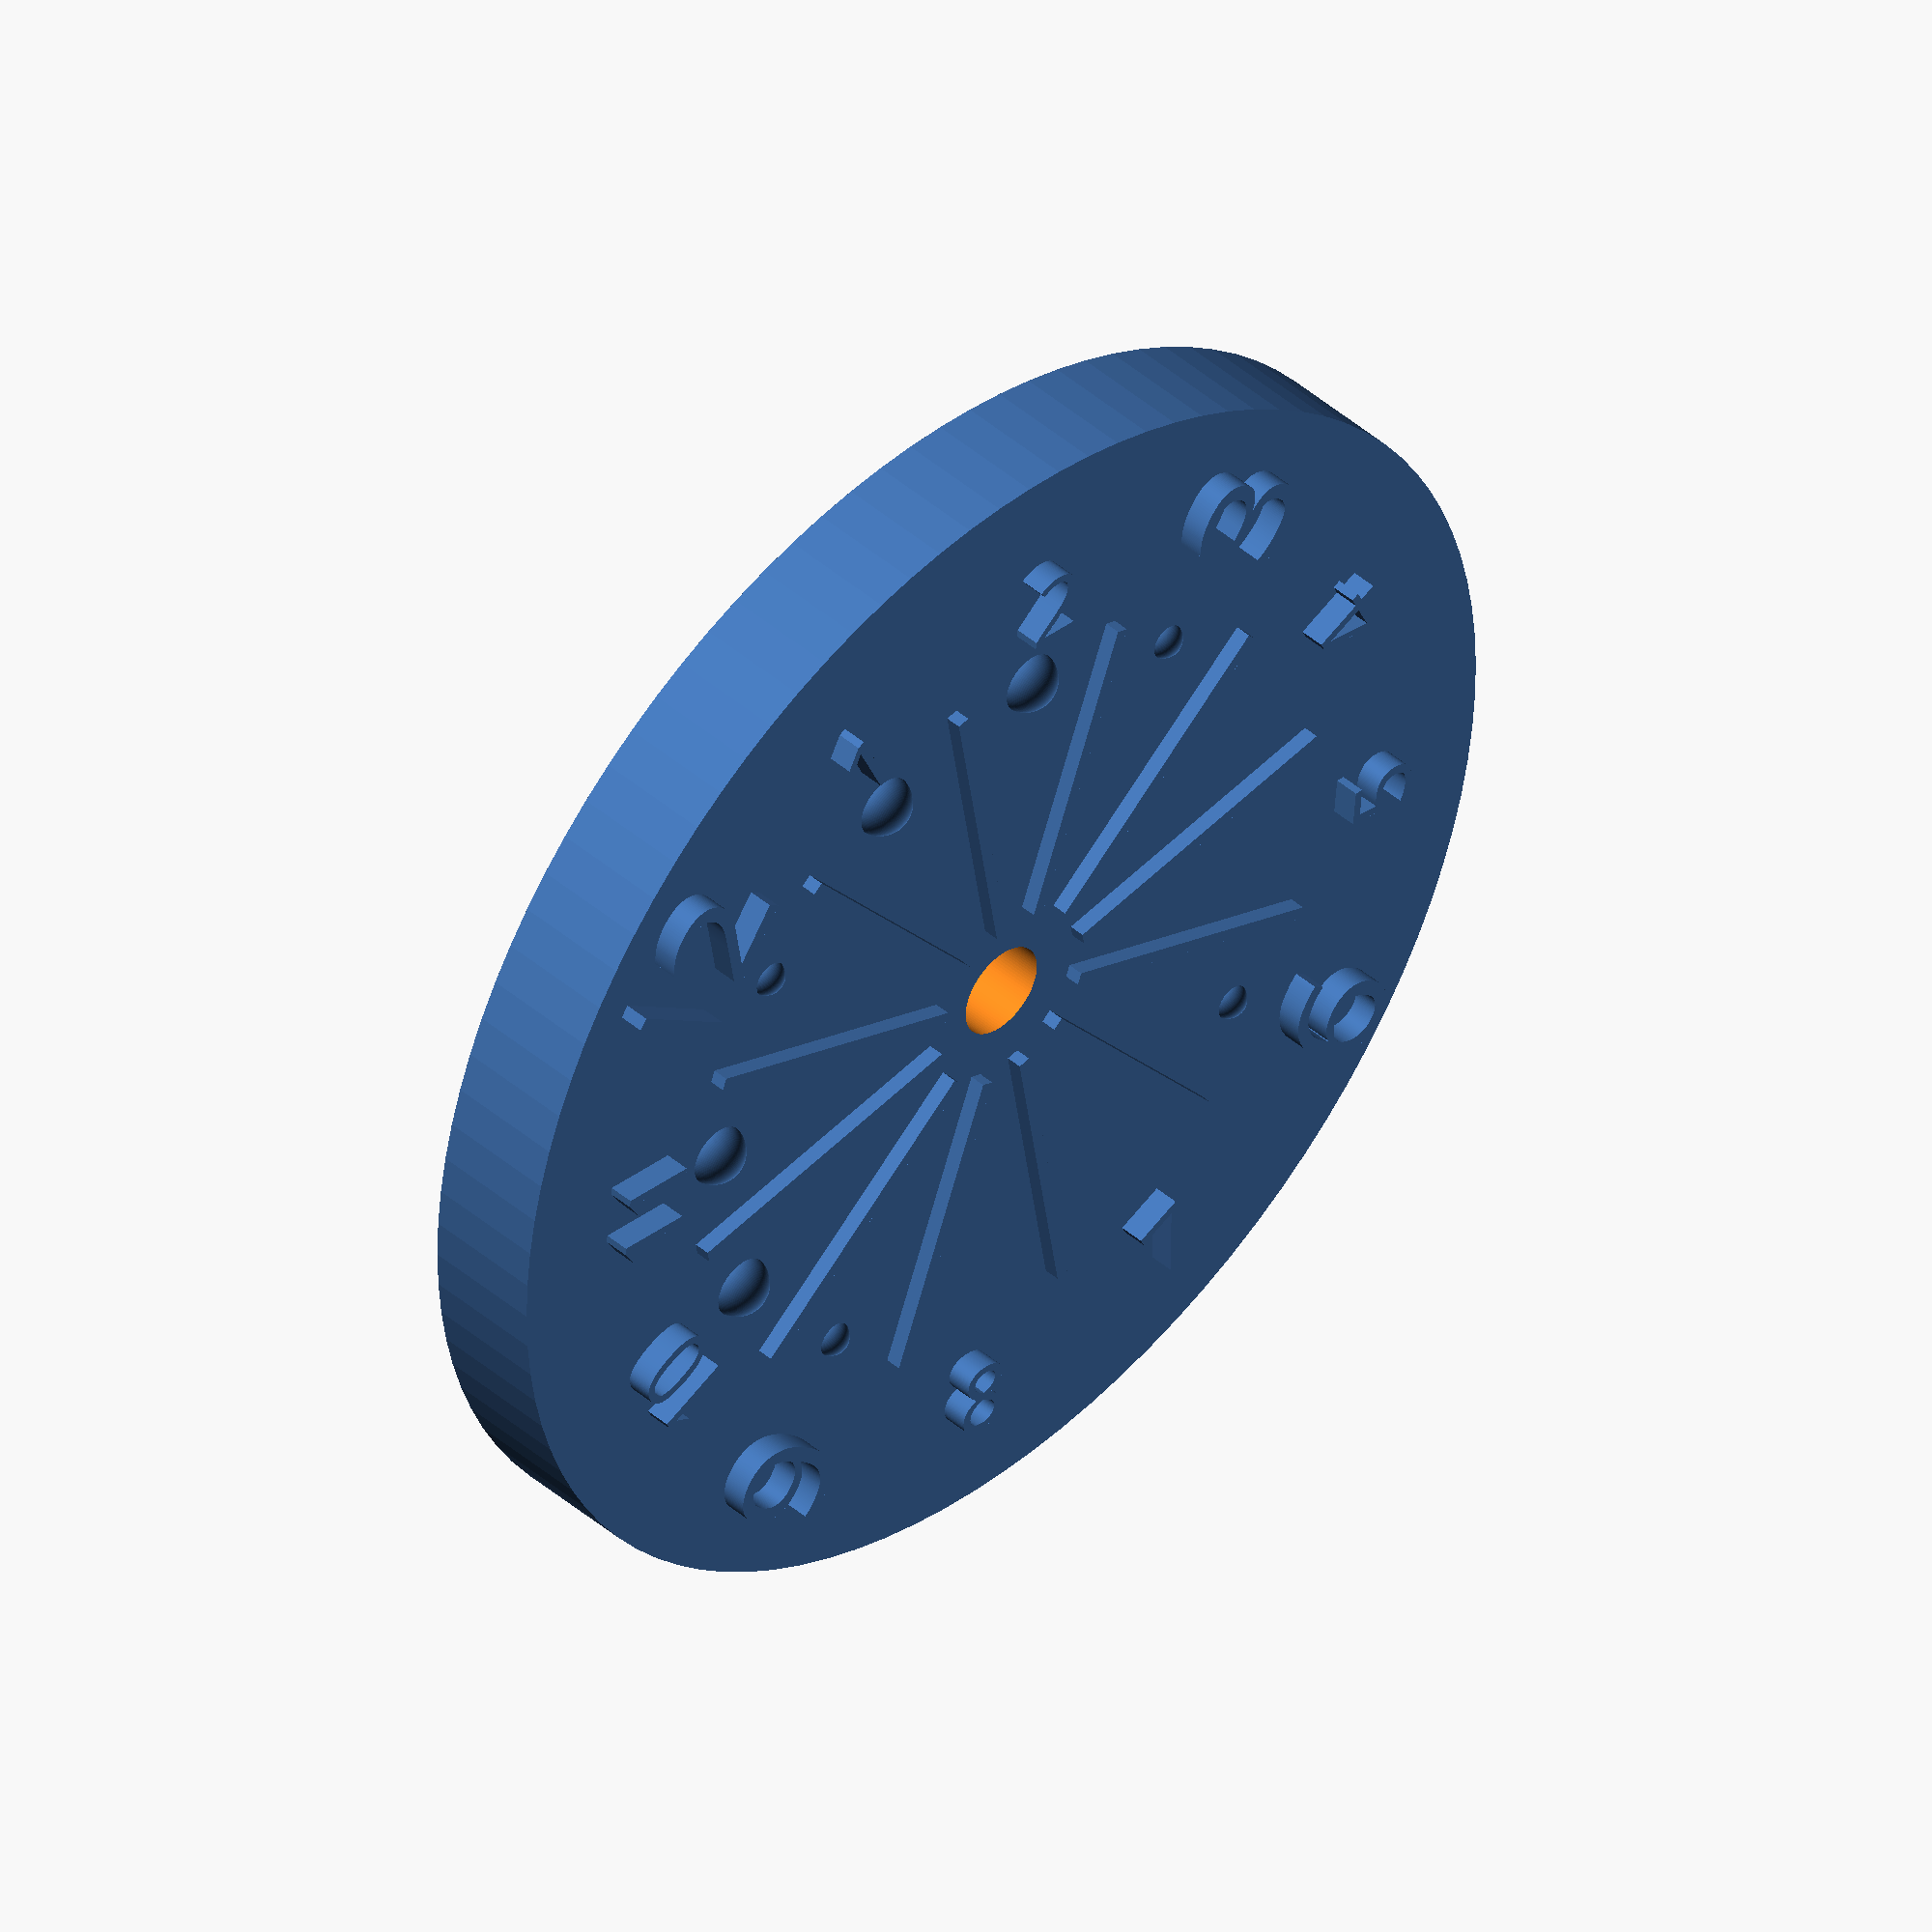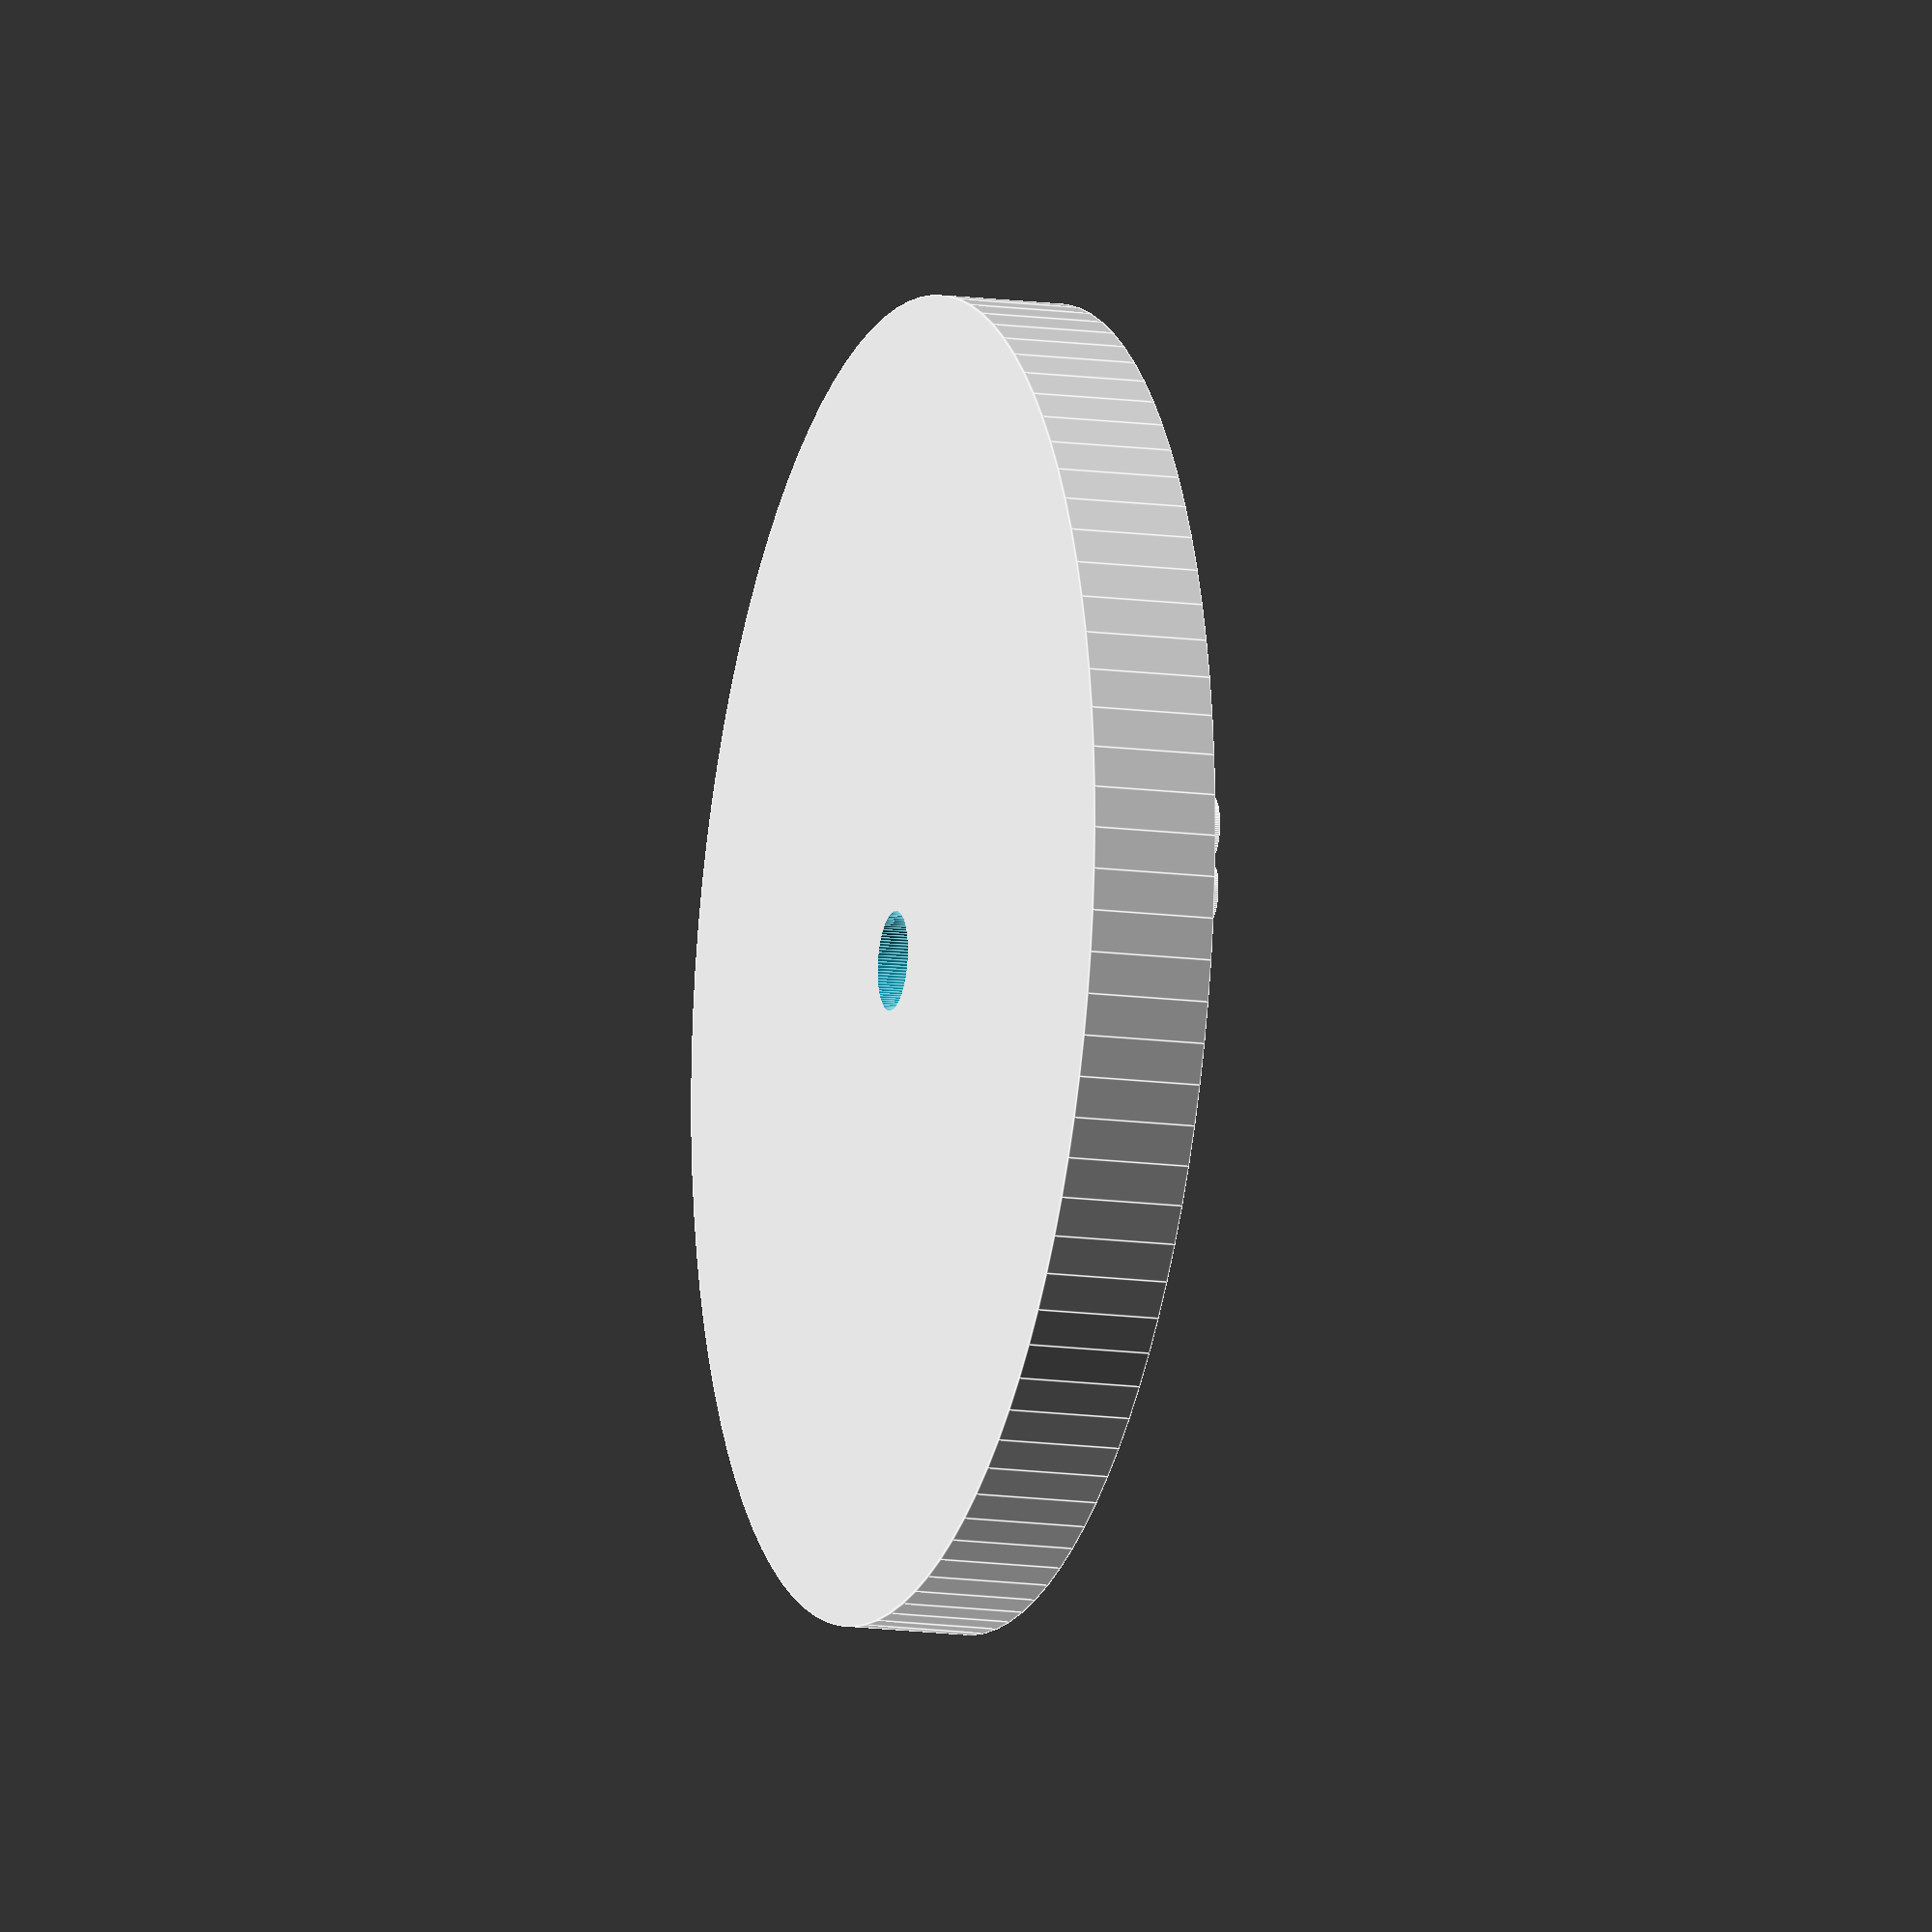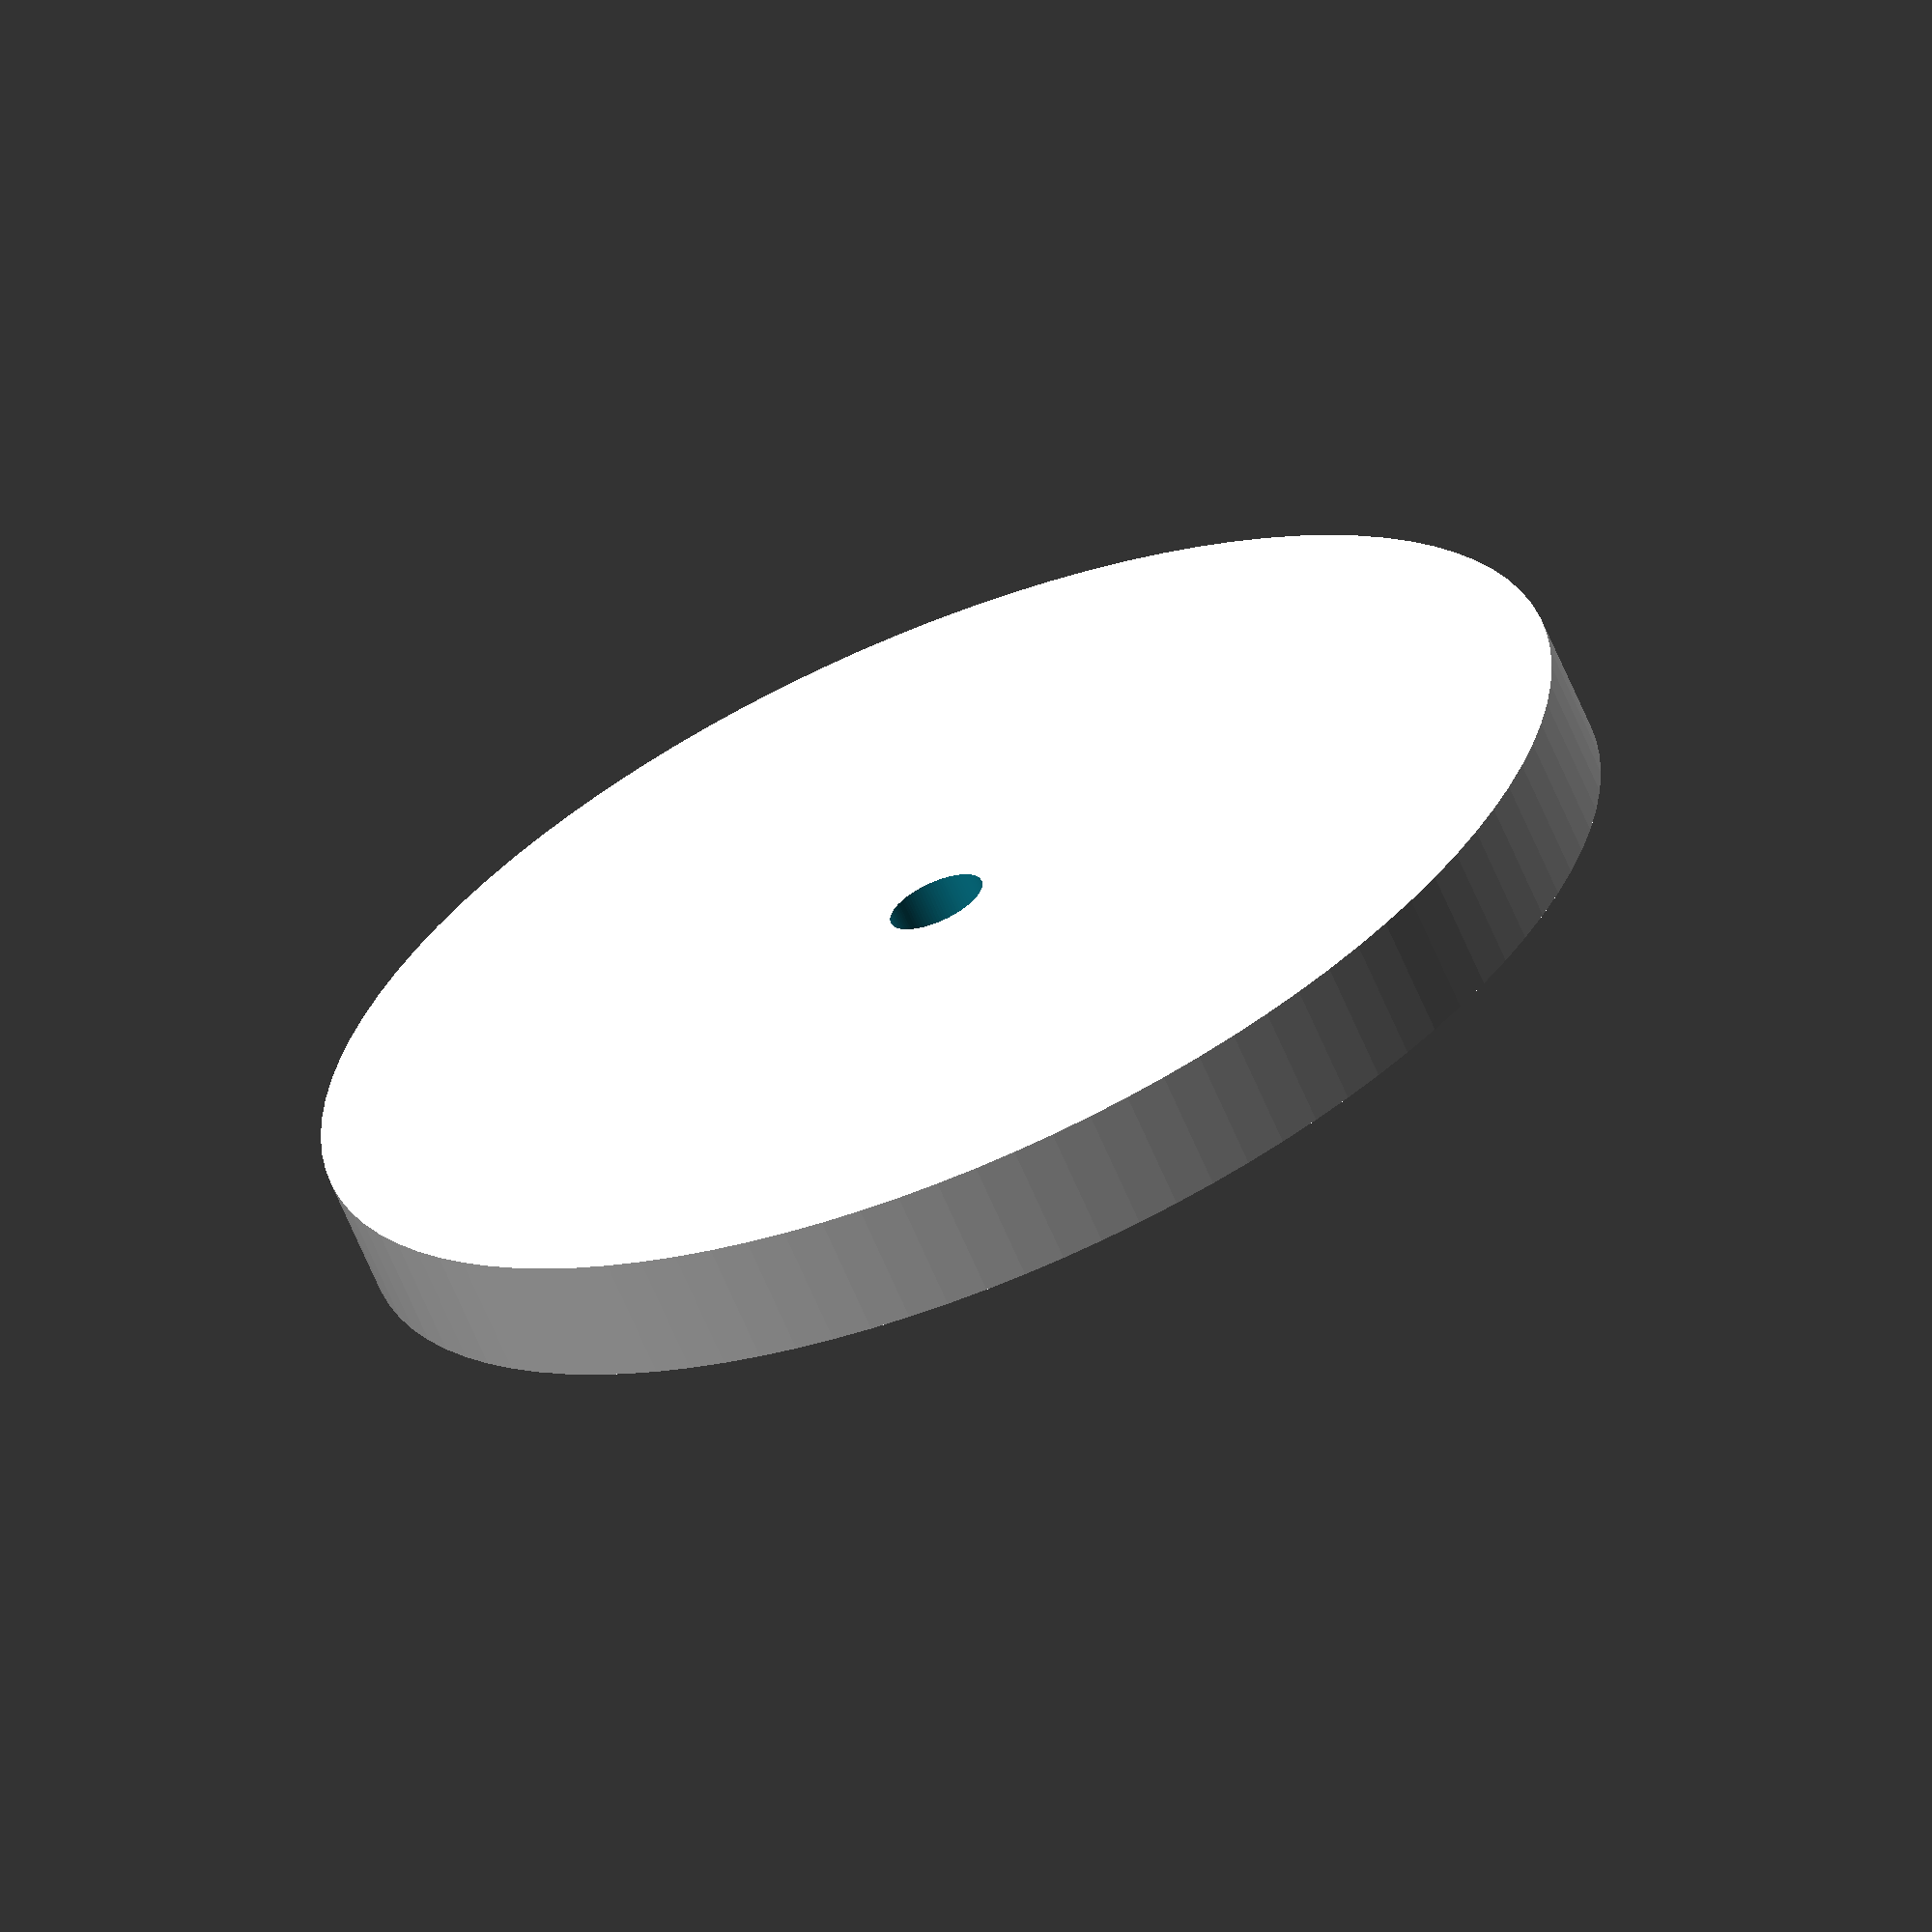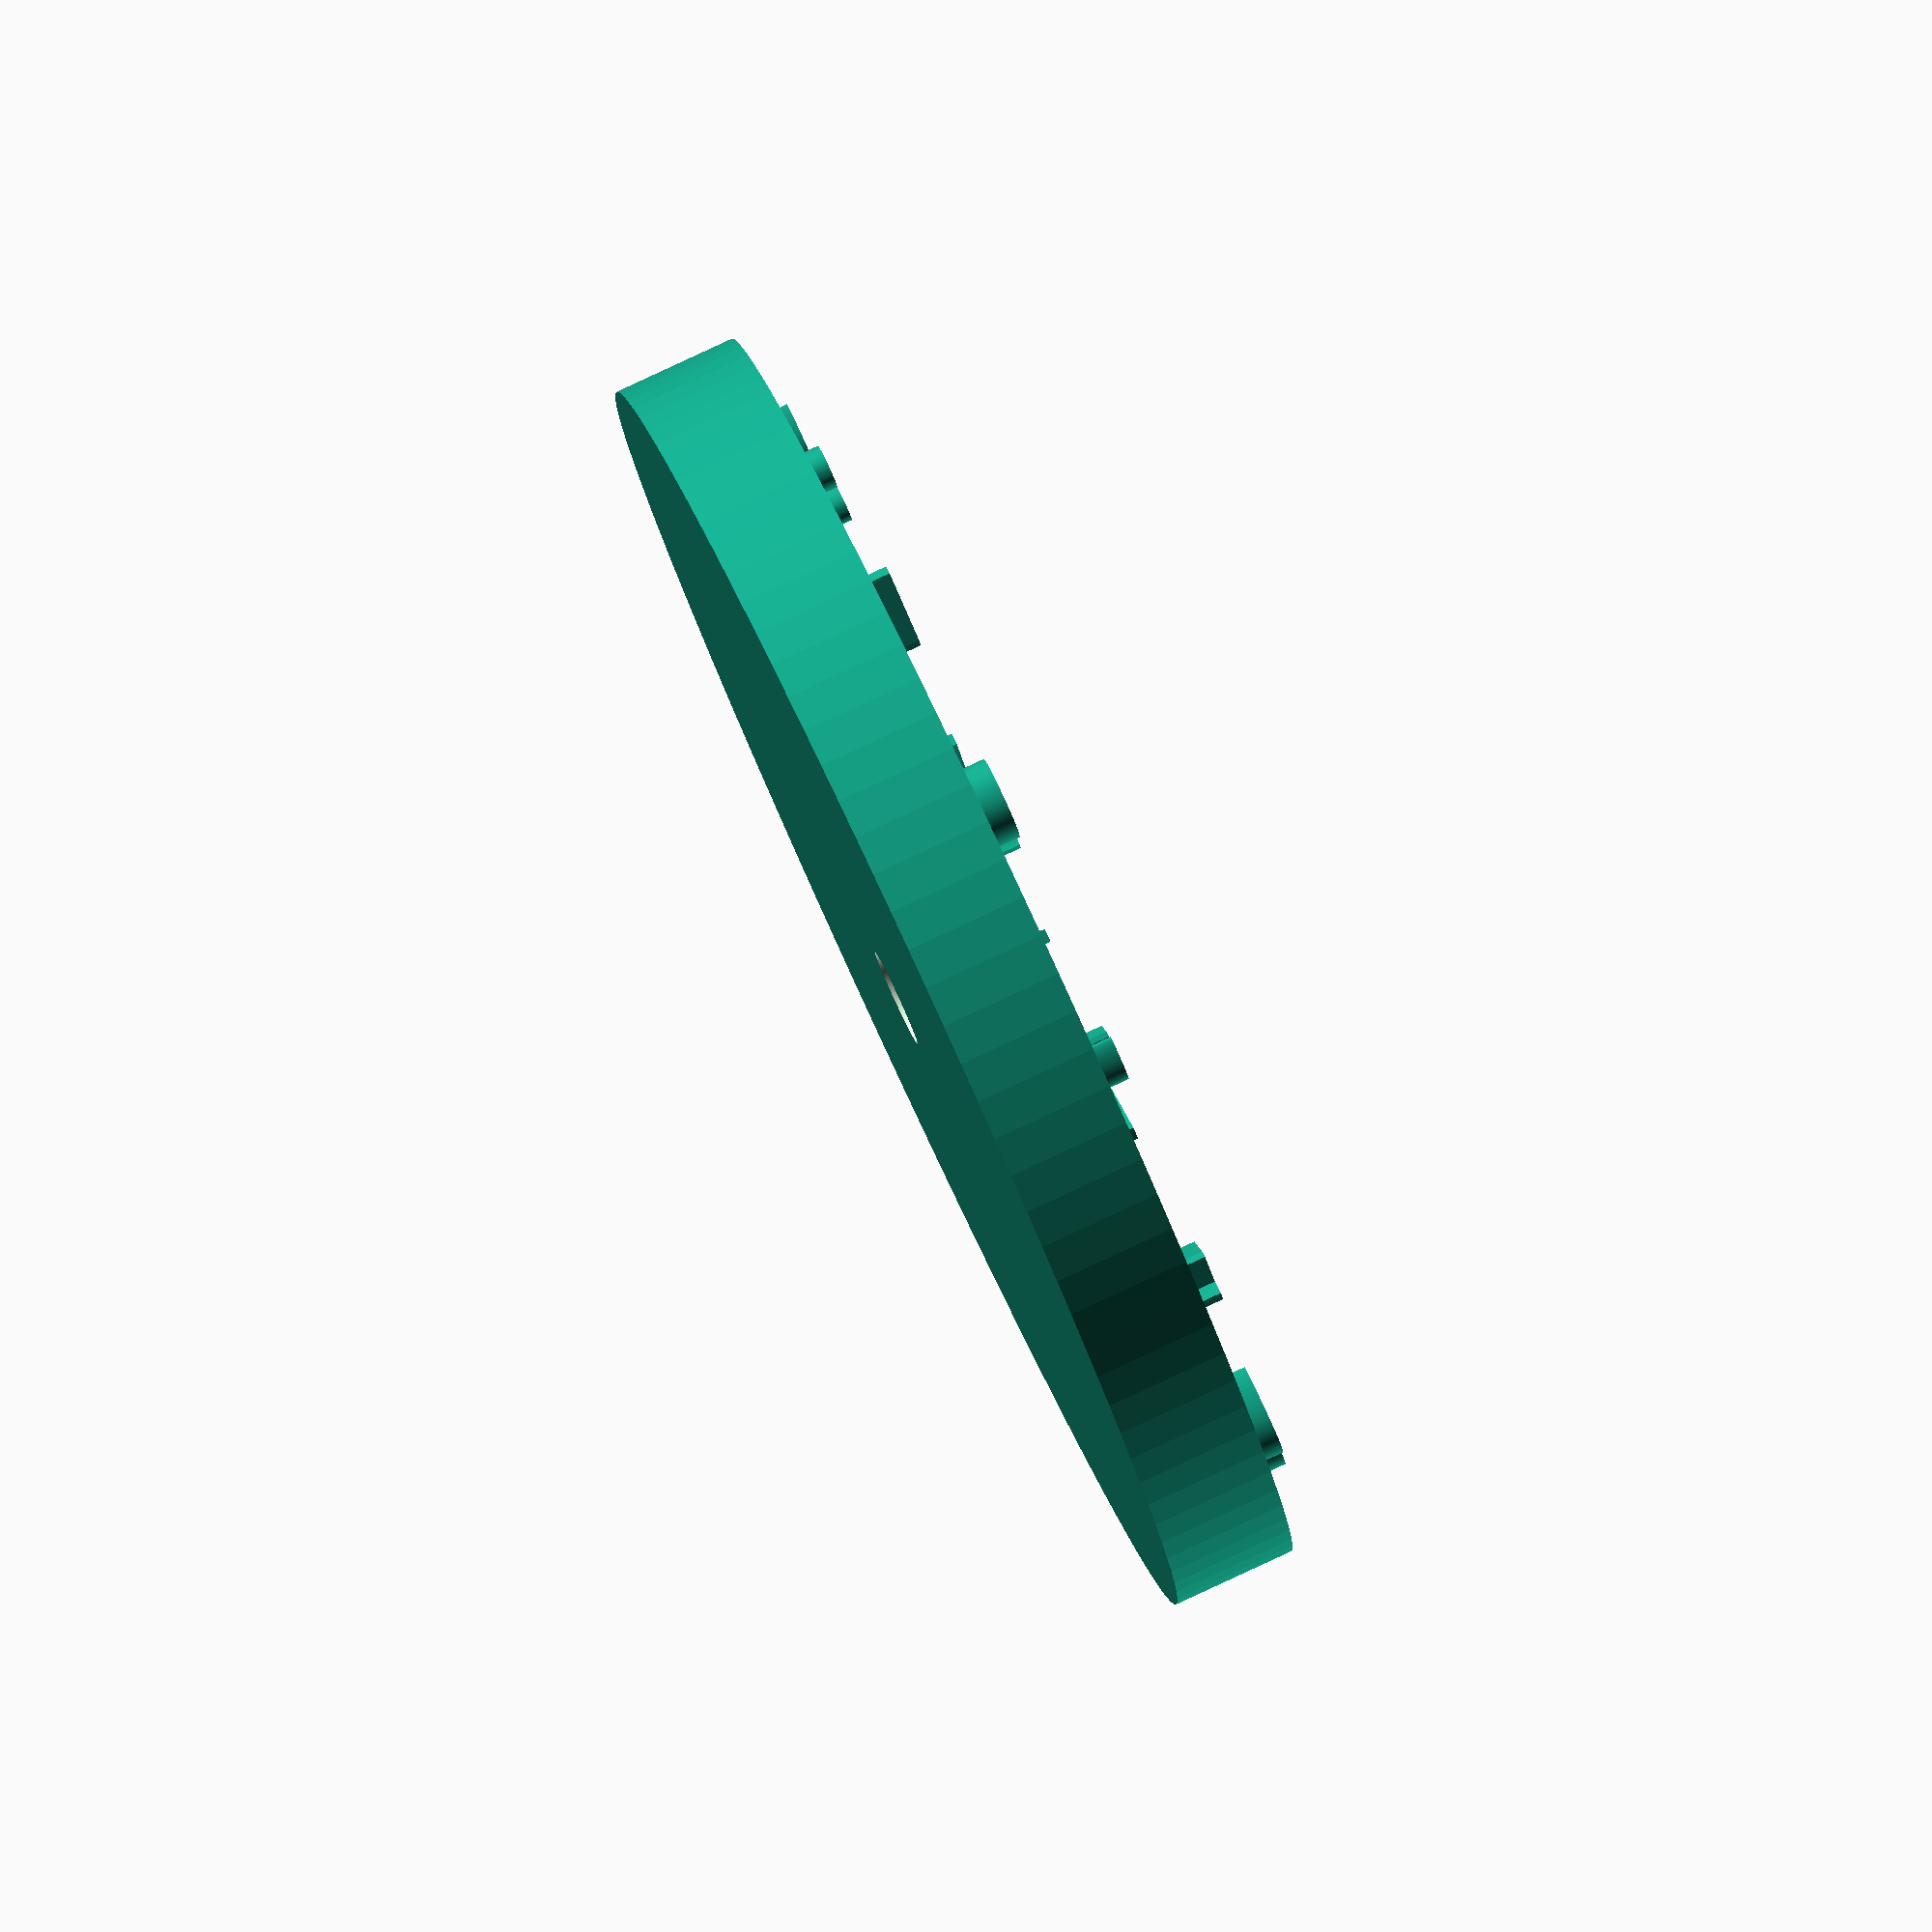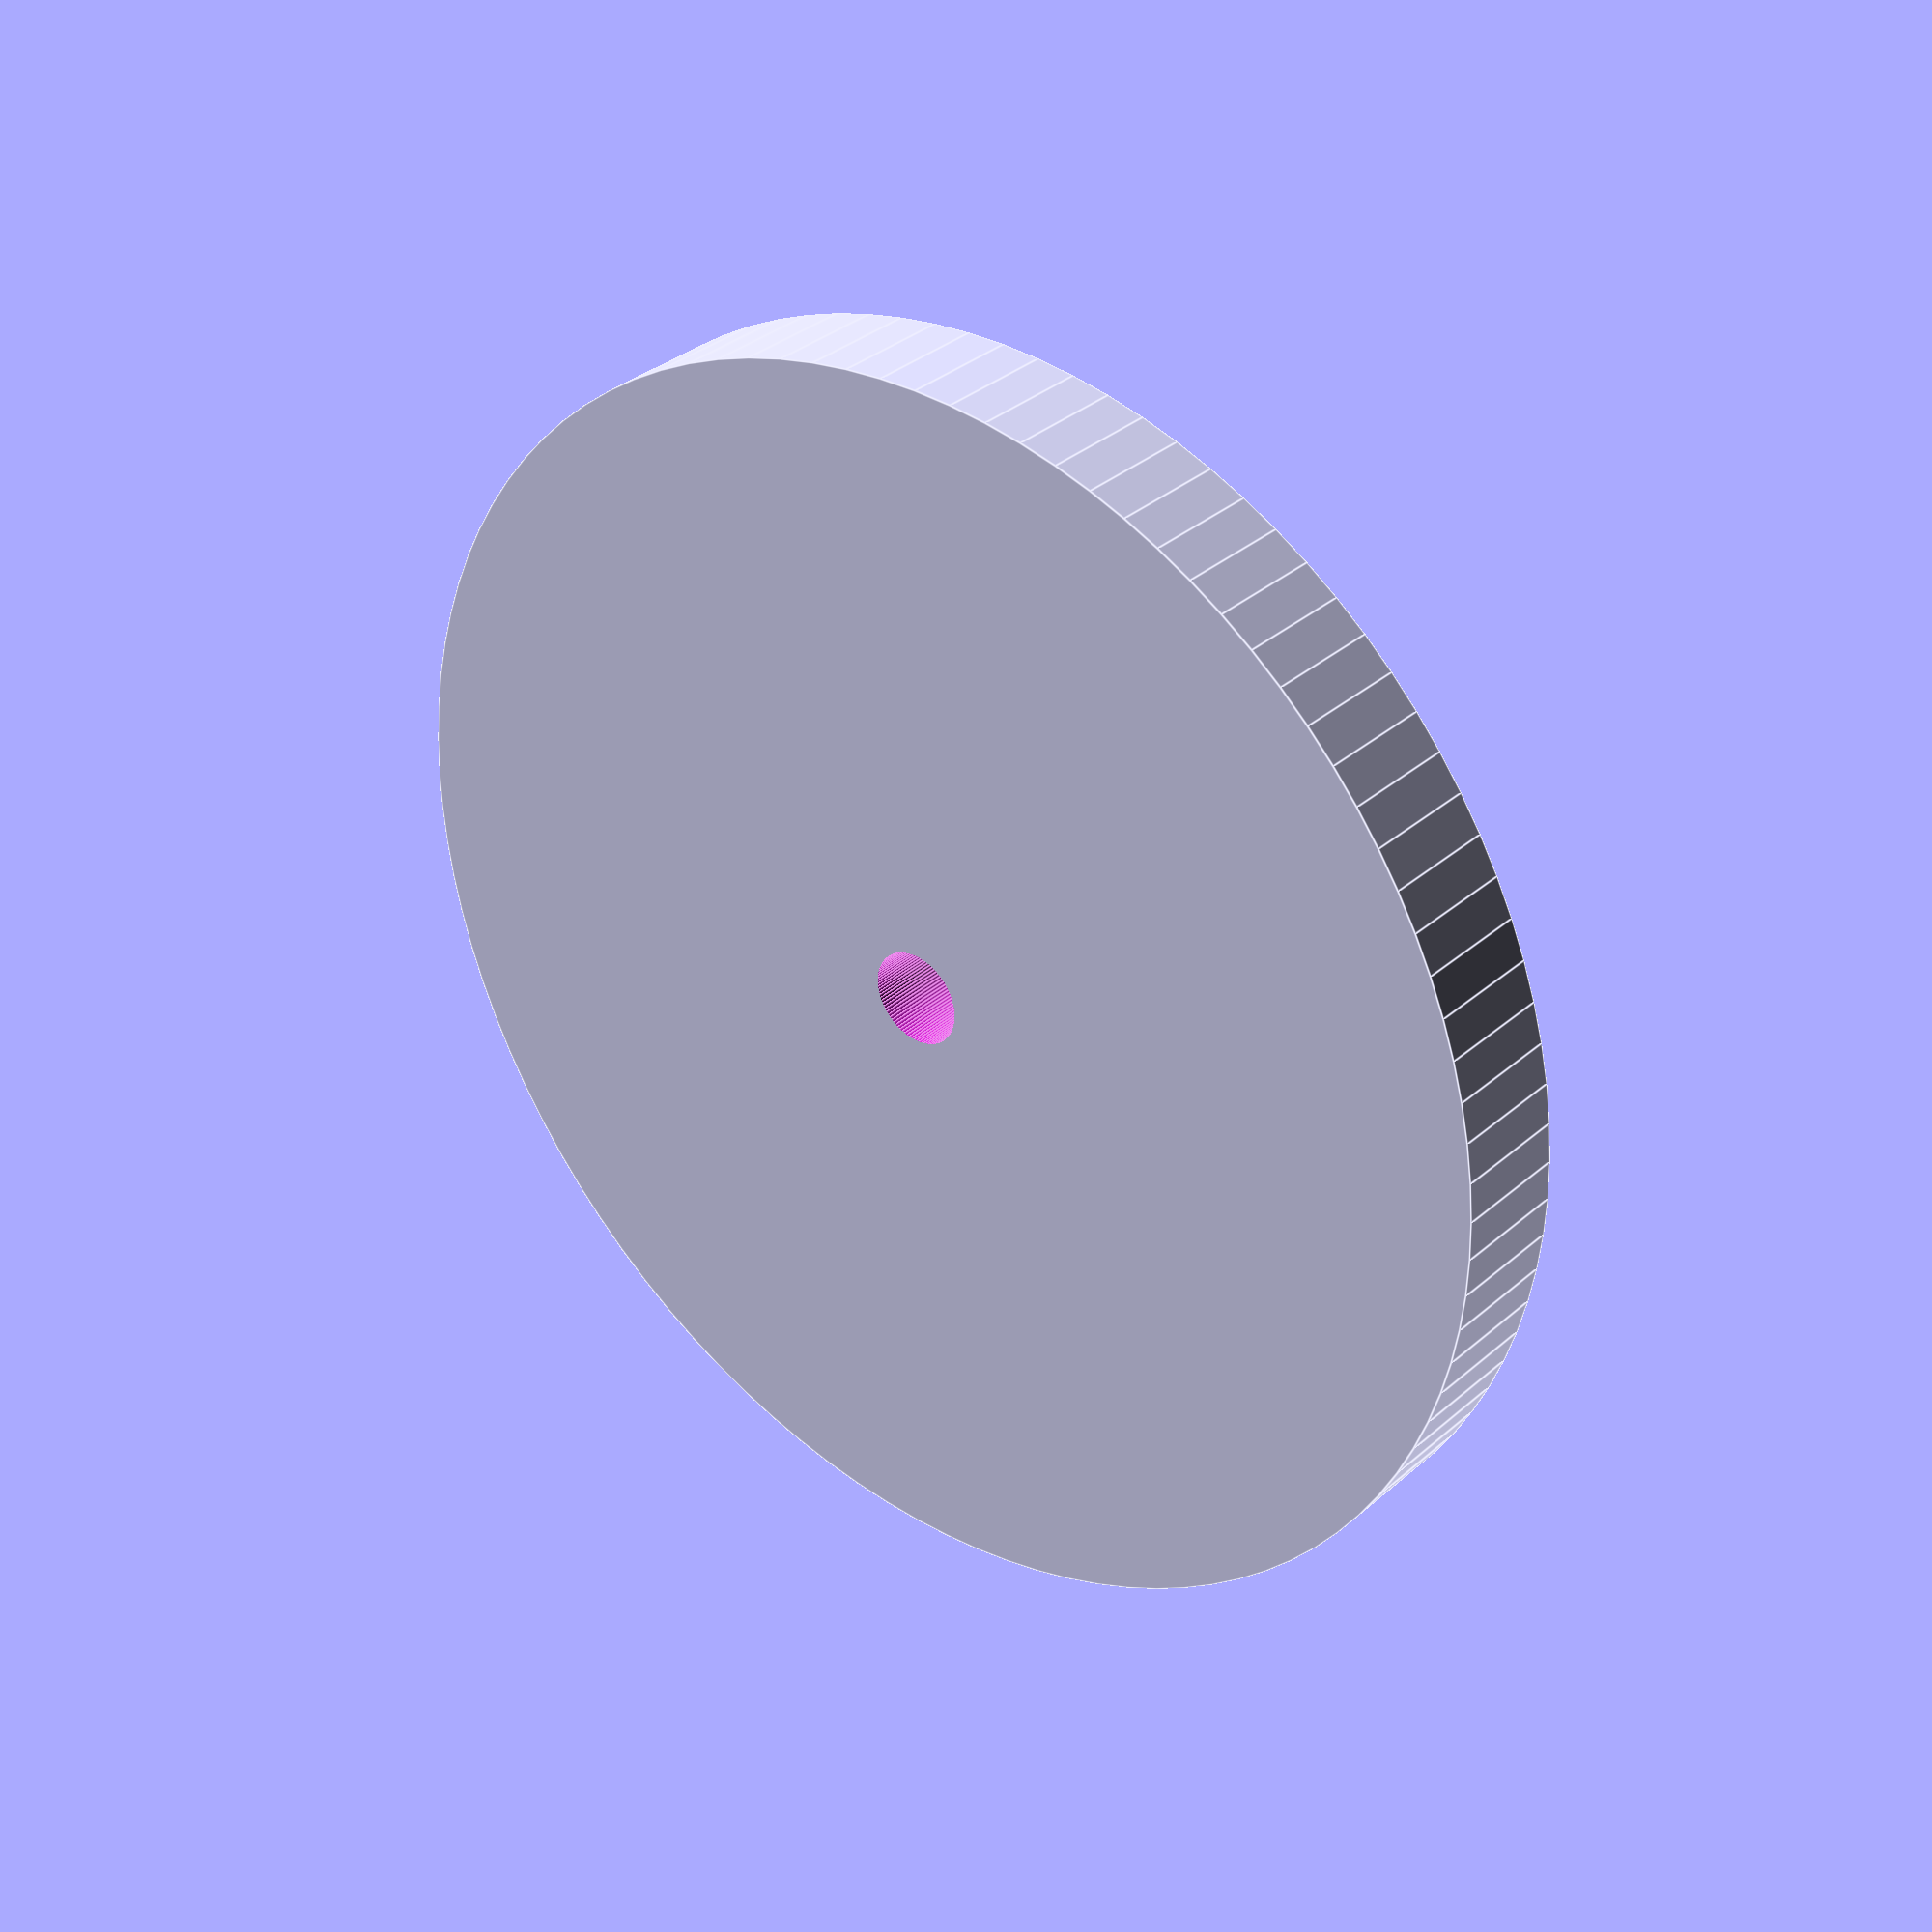
<openscad>
$fn = 100;

difference() {
    union() {   
       cylinder(h=19, r=100); 
       
       translate([83, 0, 1]) hour(12, 20);
       translate([-83, 0, 1]) hour(6, 20);
       translate([0, -83, 1]) hour(3, 20);
       translate([0, 83, 1]) hour(9, 20);
       
        for (time = [1:1:12]) {
            
          if (time%3 != 0) {
              if (time>=4 && time<=8) {
                rotate([0, 0, 360 - 30*time]) 
                  translate([77, 0, 1]) 
                    rotate([0, 0, 180]) 
                      hour(time, 12);
              } else {
                rotate([0, 0, 360 - 30*time]) translate([77, 0, 1]) hour(time, 12);
                rotate([0, 0, 360 - 30*time]) translate([60, 0, 18]) sphere(5);
              }
          }
          else{
              rotate([0, 0, 360 - 30*time]) translate([60, 0, 18]) sphere(3);
          }
          
          rotate([0, 0, 30*time - 15]) translate([40, 0, 12]) cube([50, 2, 19], center=true); 
       }
     } //union
       
        
    translate([0,0,-2]) cylinder(h=25, d=15);
}

module hour(number, point_size) {
    rotate([0, 0, -90])
        linear_extrude(height = 22)
	    text(str(number), font="Osaka", size = point_size, halign="center", valign="center");
}

</openscad>
<views>
elev=316.3 azim=215.8 roll=315.3 proj=o view=wireframe
elev=193.1 azim=269.1 roll=287.6 proj=o view=edges
elev=245.0 azim=349.3 roll=337.2 proj=o view=wireframe
elev=96.4 azim=278.3 roll=294.9 proj=o view=wireframe
elev=146.9 azim=50.1 roll=319.9 proj=p view=edges
</views>
